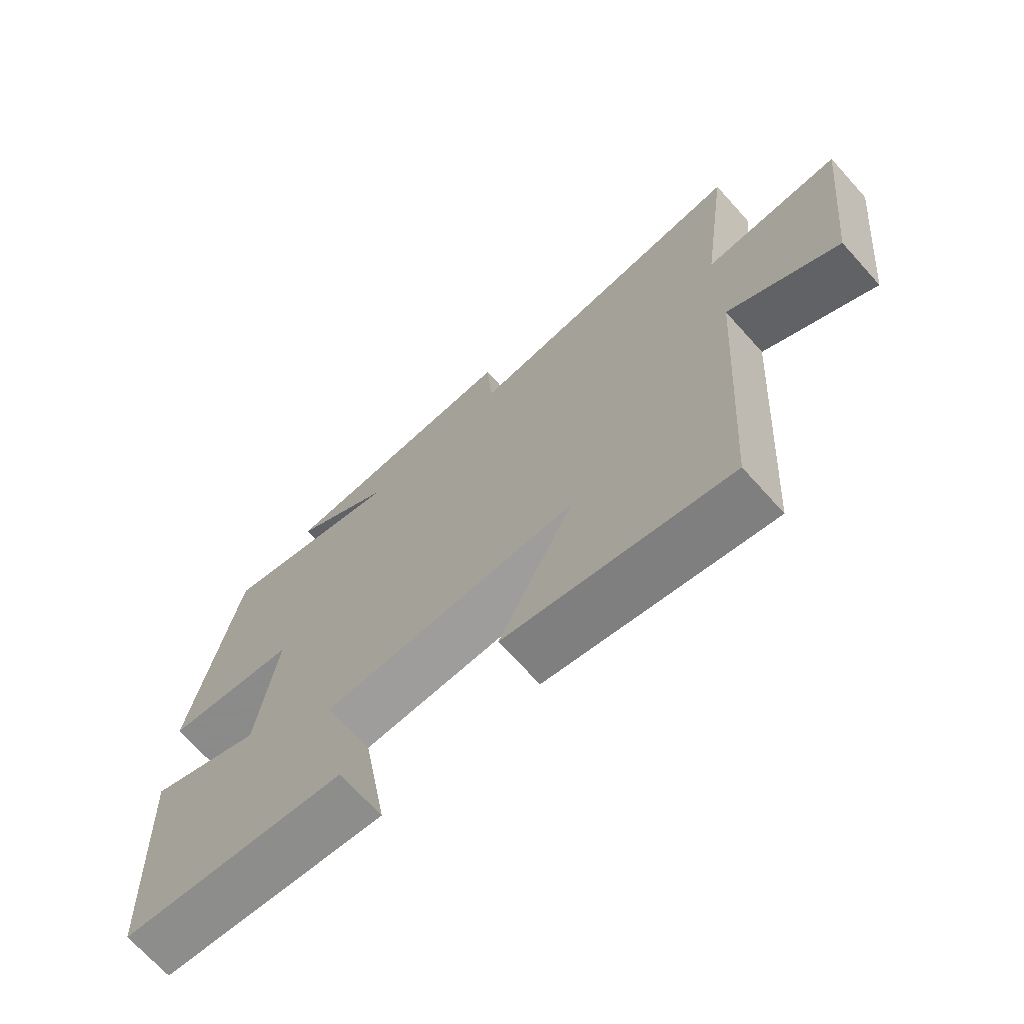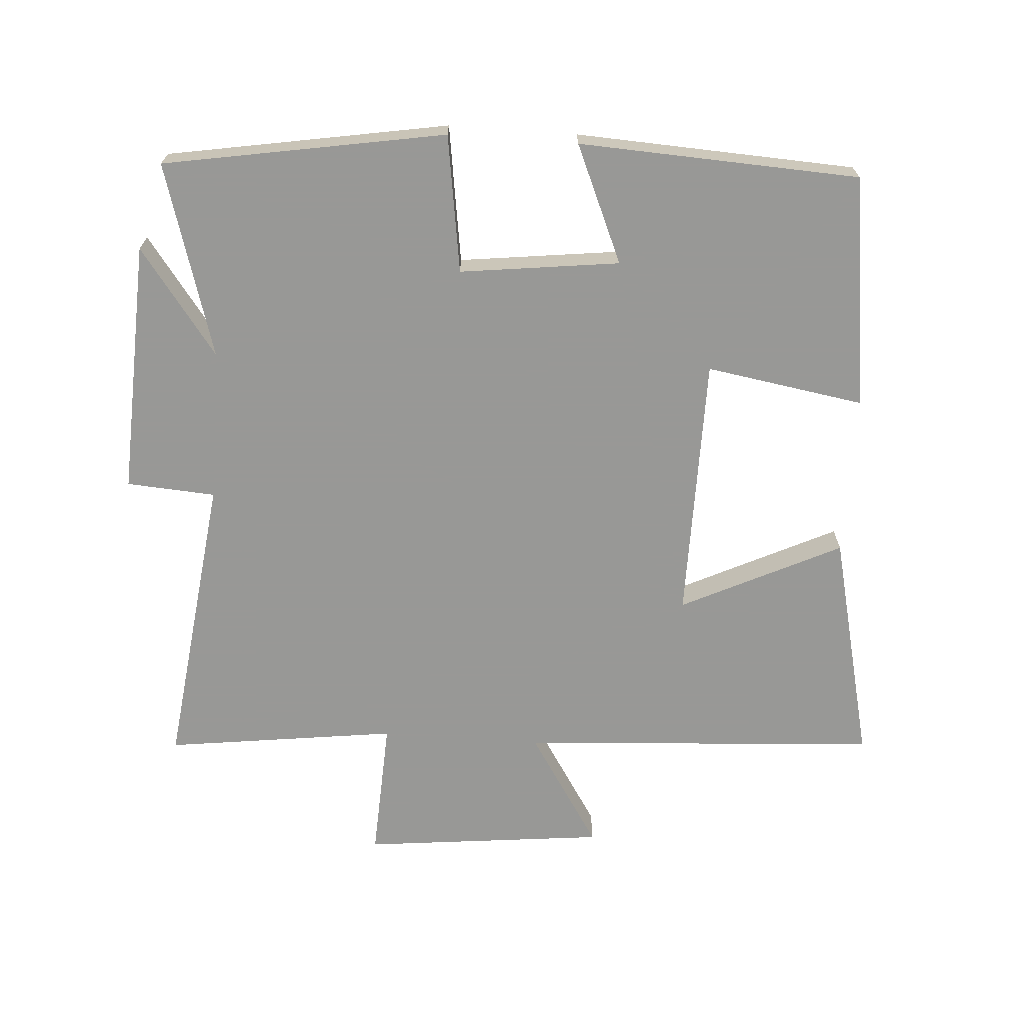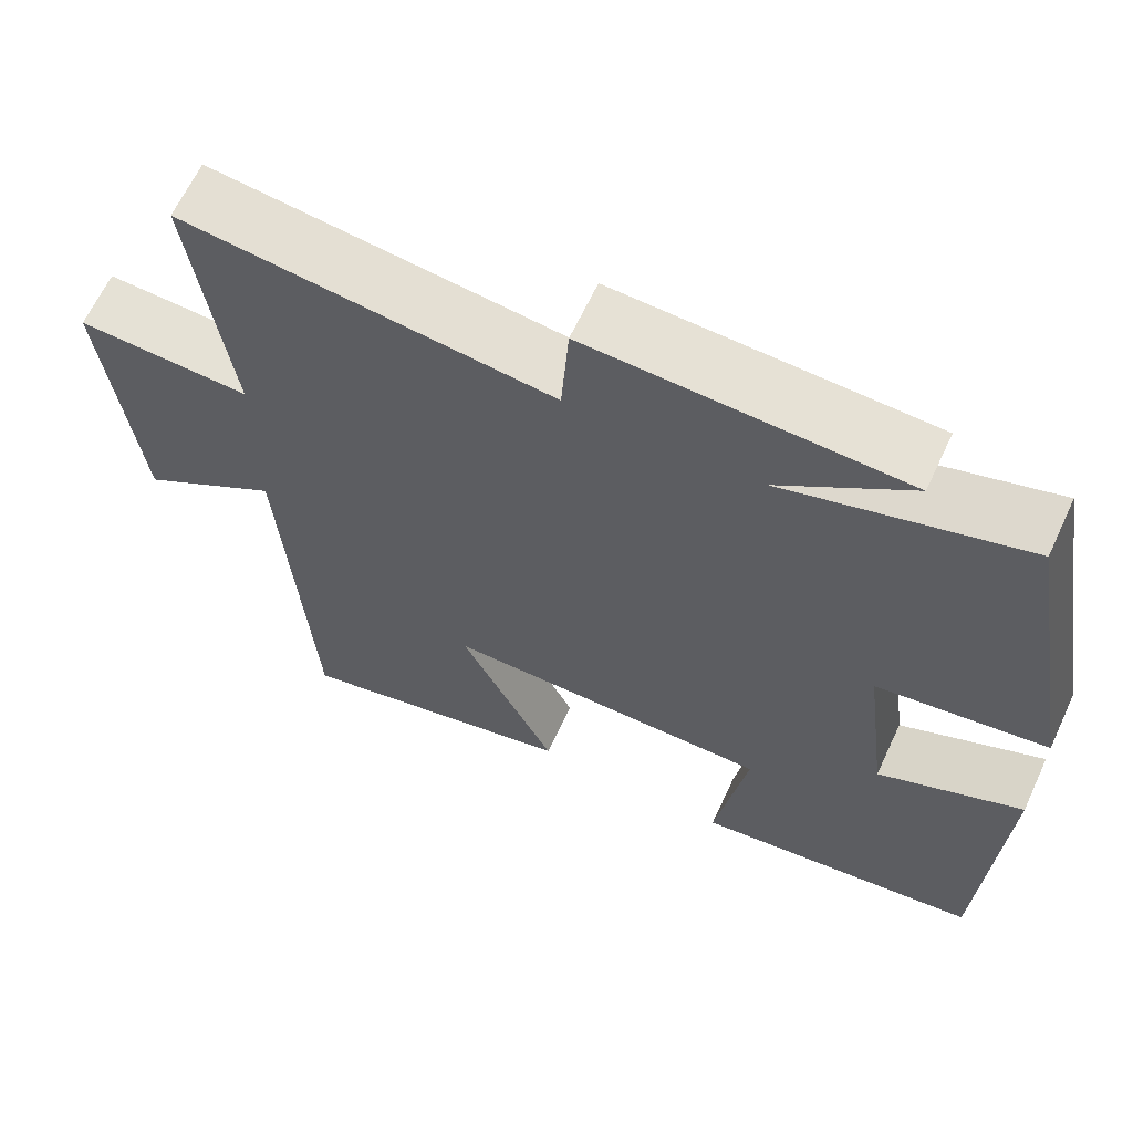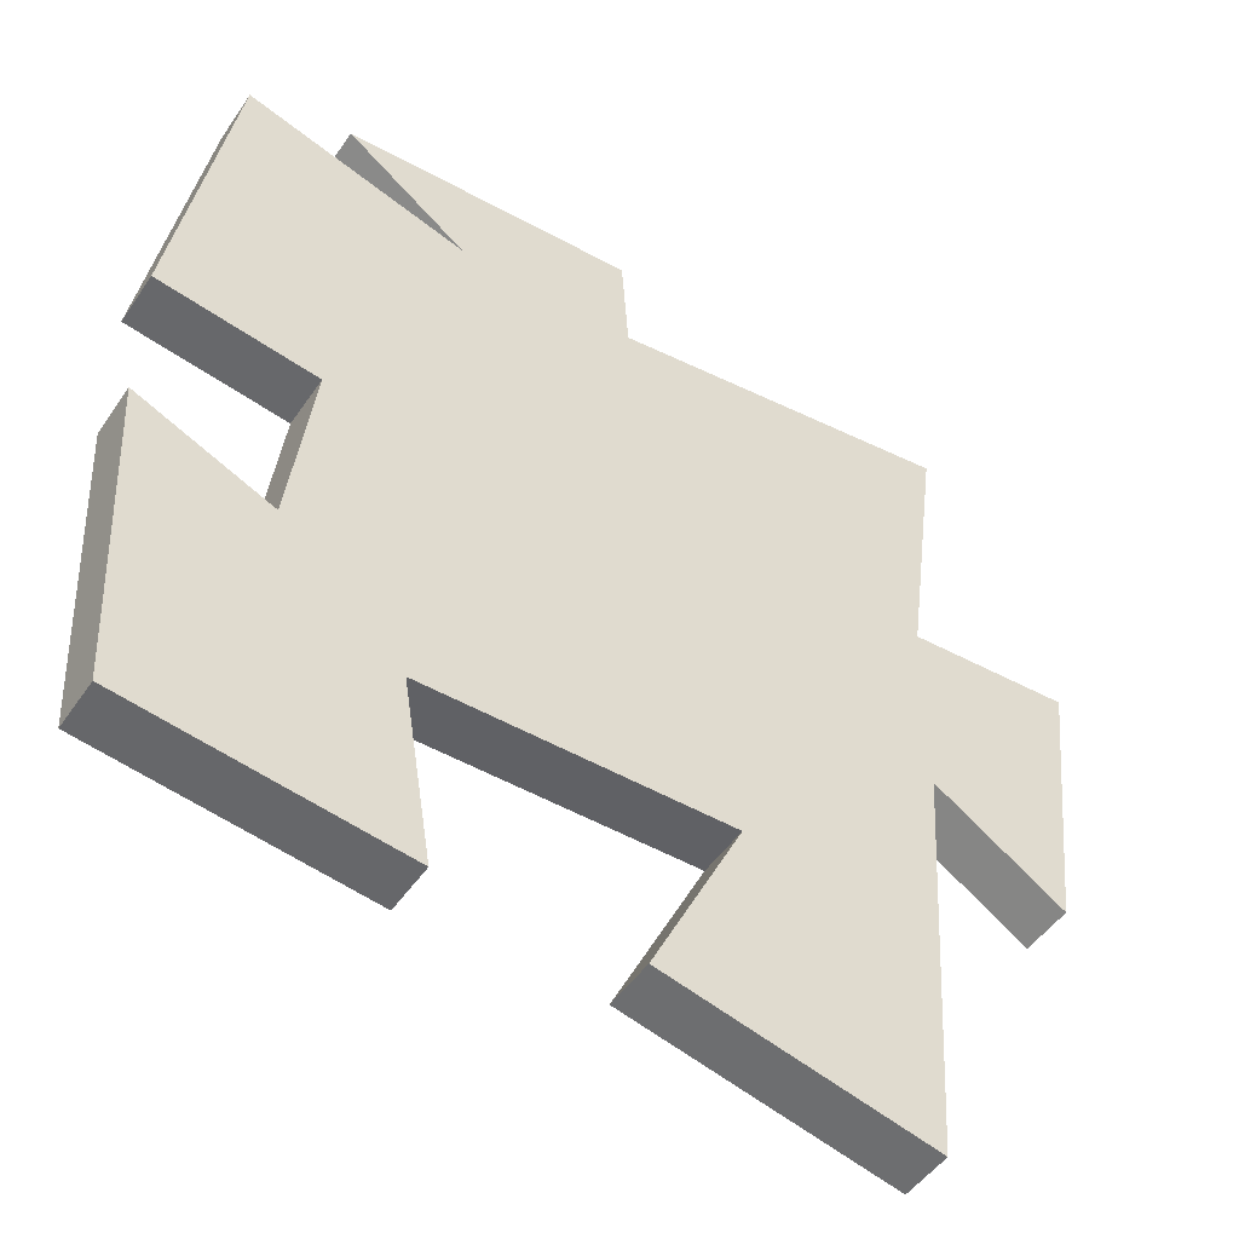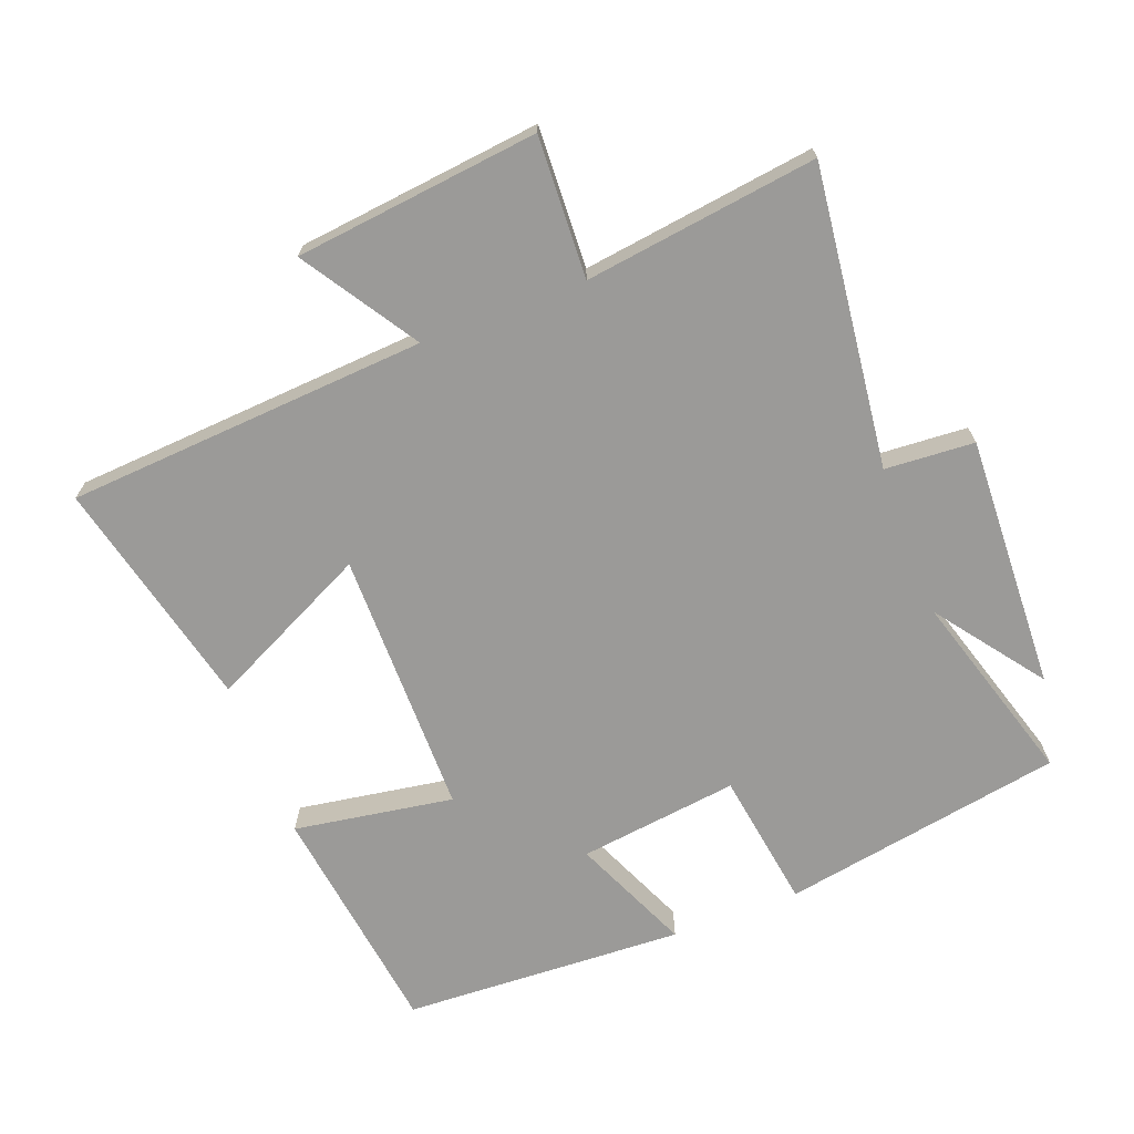
<metadata>
{"format":"obj","ext":"obj","renderer":"f3d","projection":"perspective","resolution":1024,"background":"white","views":[{"elev":-70.4,"azim":-137.9,"up":"+Z"},{"elev":-68.5,"azim":86.0,"up":"+Y"},{"elev":64.5,"azim":25.0,"up":"+Z"},{"elev":-48.8,"azim":147.2,"up":"+Z"},{"elev":-69.3,"azim":-69.0,"up":"+Y"}]}
</metadata>
<code>
v 0.479 0.07 -0.453
v 0.127 0.07 -0.5
v 0.166 0.07 -0.261
v -0.234 0.07 -0.259
v -0.117 0.07 -0.5
v -0.465 0.07 -0.582
v -0.5 0.07 -0.04
v -0.672 0.07 -0.15
v -0.712 0.07 0.216
v -0.5 0.07 0.206
v -0.546 0.07 0.555
v -0.096 0.07 0.5
v -0.087 0.07 0.634
v 0.295 0.07 0.618
v 0.136 0.07 0.5
v 0.427 0.07 0.587
v 0.5 0.07 0.164
v 0.293 0.07 0.133
v 0.323 0.07 -0.107
v 0.5 0.07 -0.03
v 0.479 0 -0.453
v 0.127 0 -0.5
v 0.166 0 -0.261
v -0.234 0 -0.259
v -0.117 0 -0.5
v -0.465 0 -0.582
v -0.5 0 -0.04
v -0.672 0 -0.15
v -0.712 0 0.216
v -0.5 0 0.206
v -0.546 0 0.555
v -0.096 0 0.5
v -0.087 0 0.634
v 0.295 0 0.618
v 0.136 0 0.5
v 0.427 0 0.587
v 0.5 0 0.164
v 0.293 0 0.133
v 0.323 0 -0.107
v 0.5 0 -0.03
f 1 2 3
f 20 1 3
f 19 20 3
f 18 19 3 4
f 15 16 17 18
f 15 18 4
f 12 13 14 15
f 12 15 4
f 10 11 12 4
f 7 8 9 10
f 6 7 10
f 5 6 10
f 4 5 10
f 23 22 21
f 23 21 40
f 23 40 39
f 24 23 39 38
f 38 37 36 35
f 24 38 35
f 35 34 33 32
f 24 35 32
f 24 32 31 30
f 30 29 28 27
f 30 27 26
f 30 26 25
f 30 25 24
f 1 21 22 2
f 2 22 23 3
f 3 23 24 4
f 4 24 25 5
f 5 25 26 6
f 6 26 27 7
f 7 27 28 8
f 8 28 29 9
f 9 29 30 10
f 10 30 31 11
f 11 31 32 12
f 12 32 33 13
f 13 33 34 14
f 14 34 35 15
f 15 35 36 16
f 16 36 37 17
f 17 37 38 18
f 18 38 39 19
f 19 39 40 20
f 20 40 21 1

</code>
